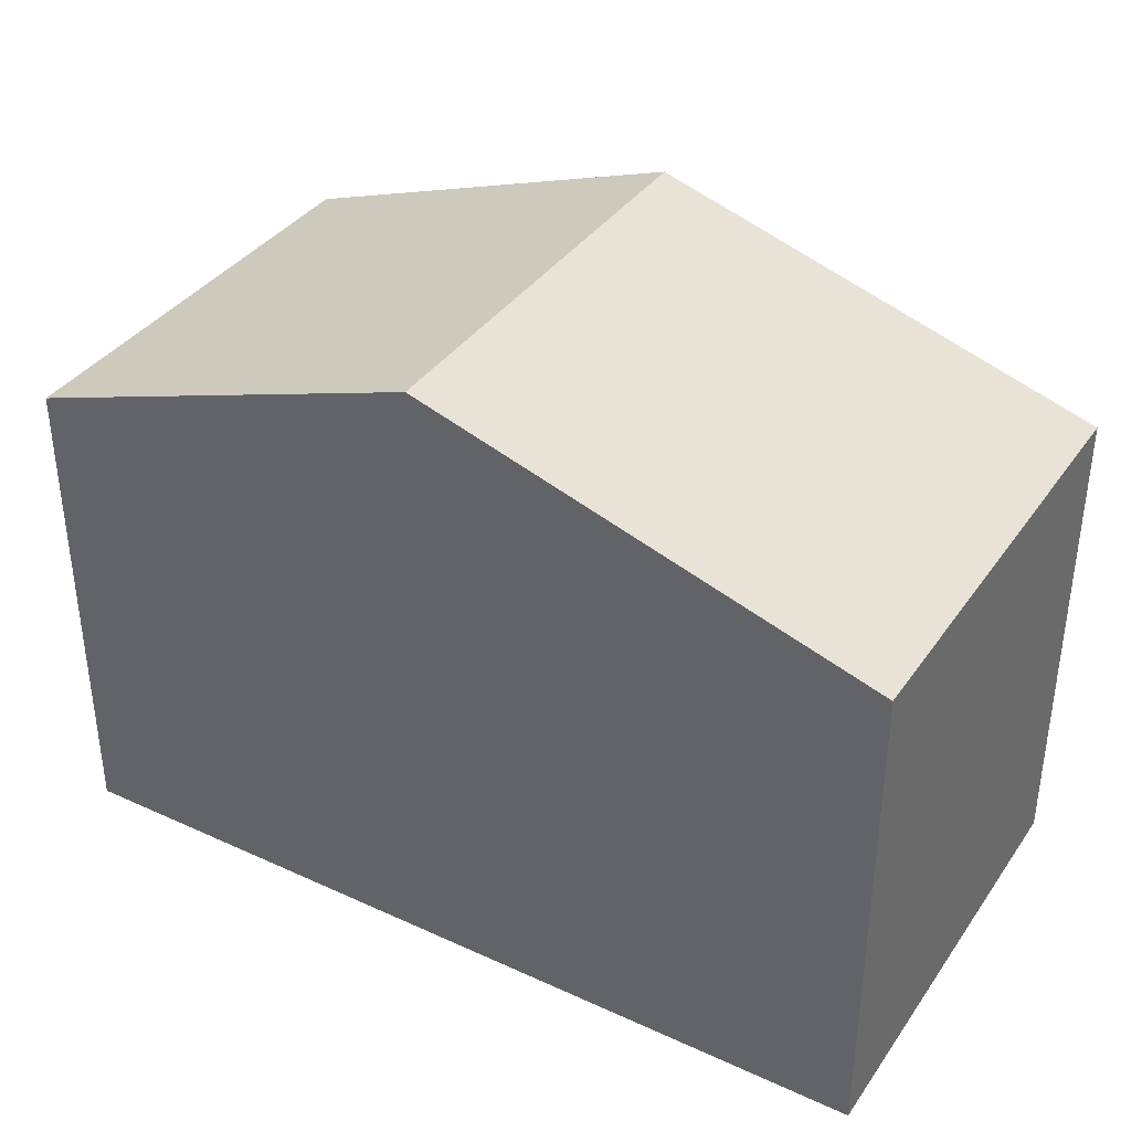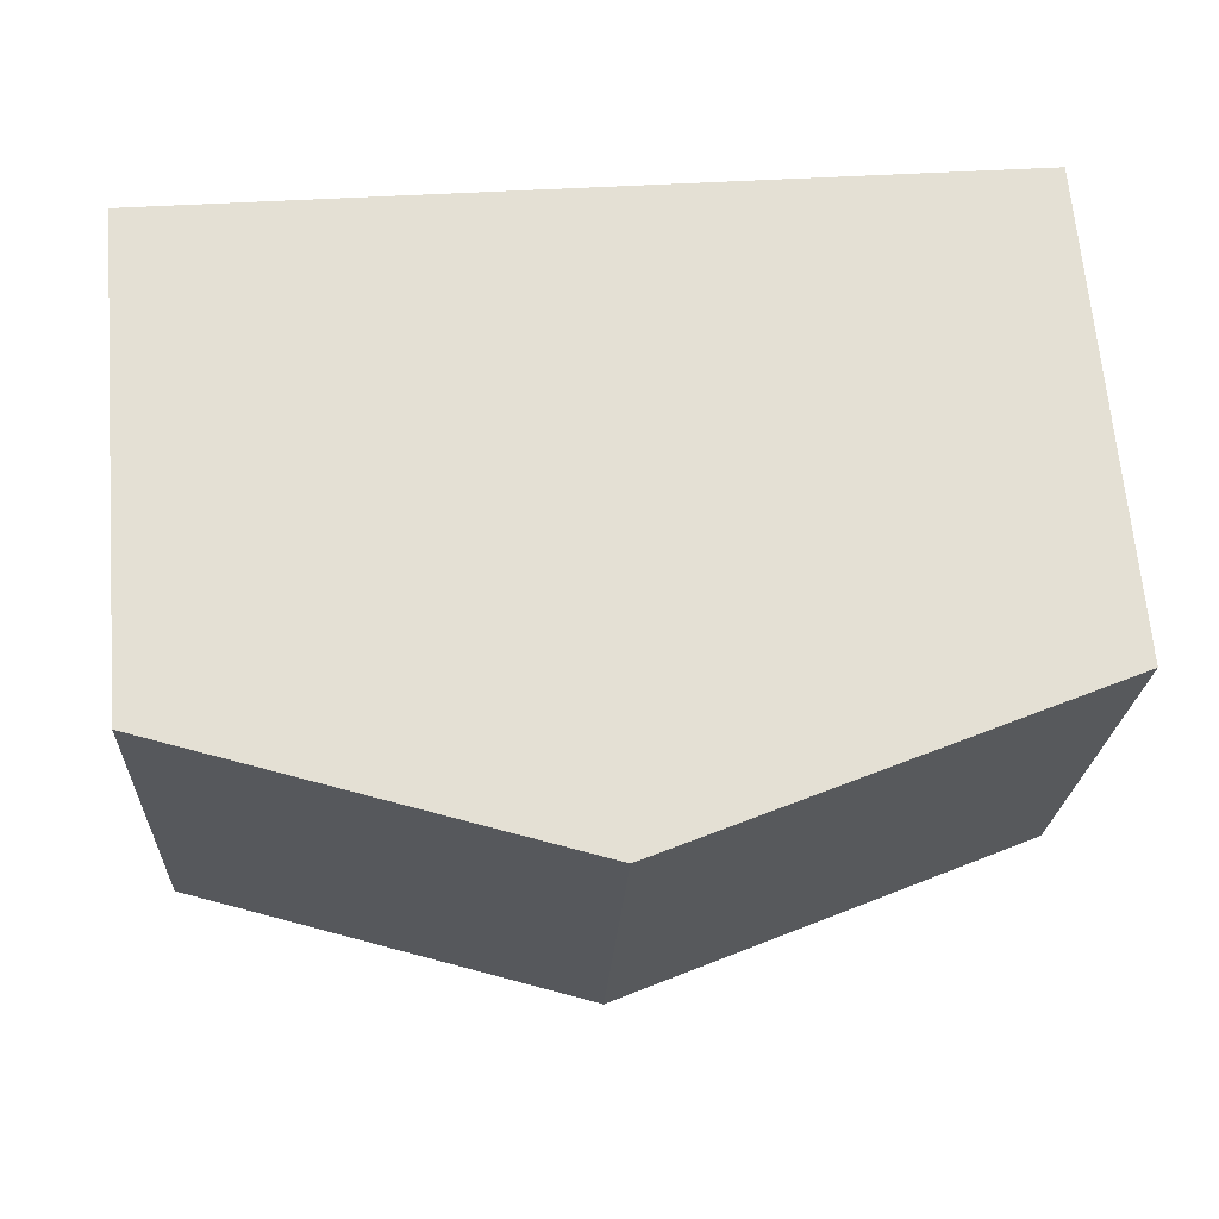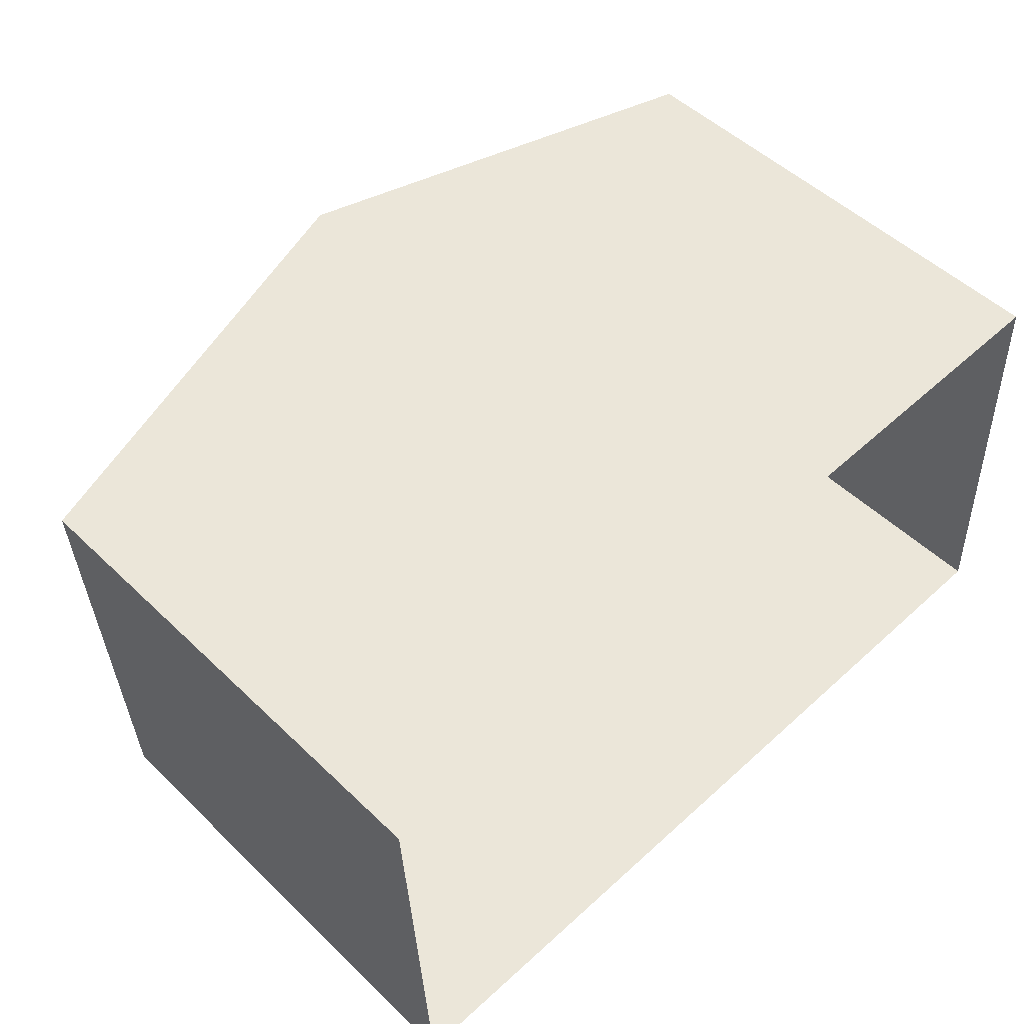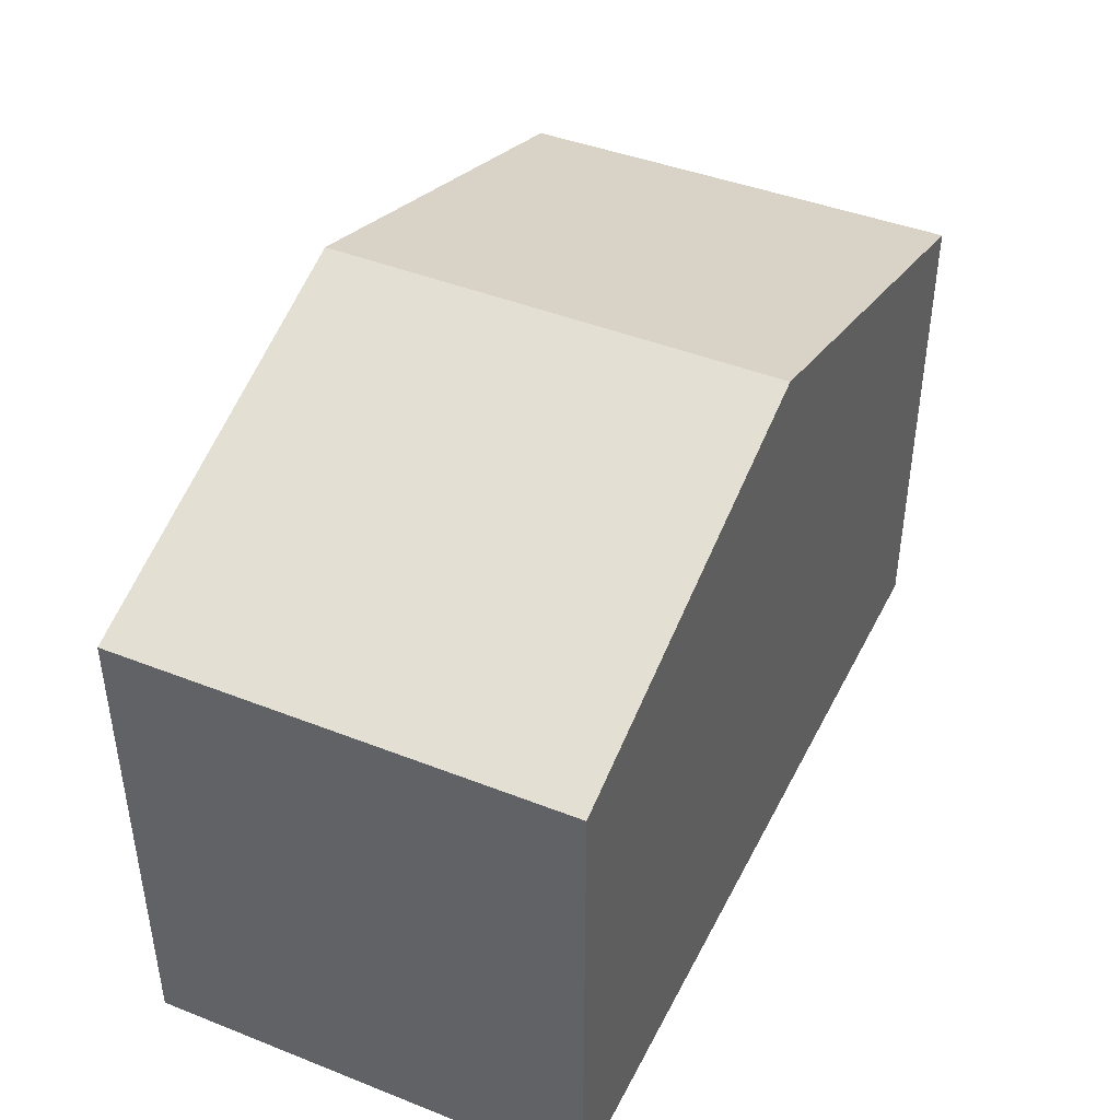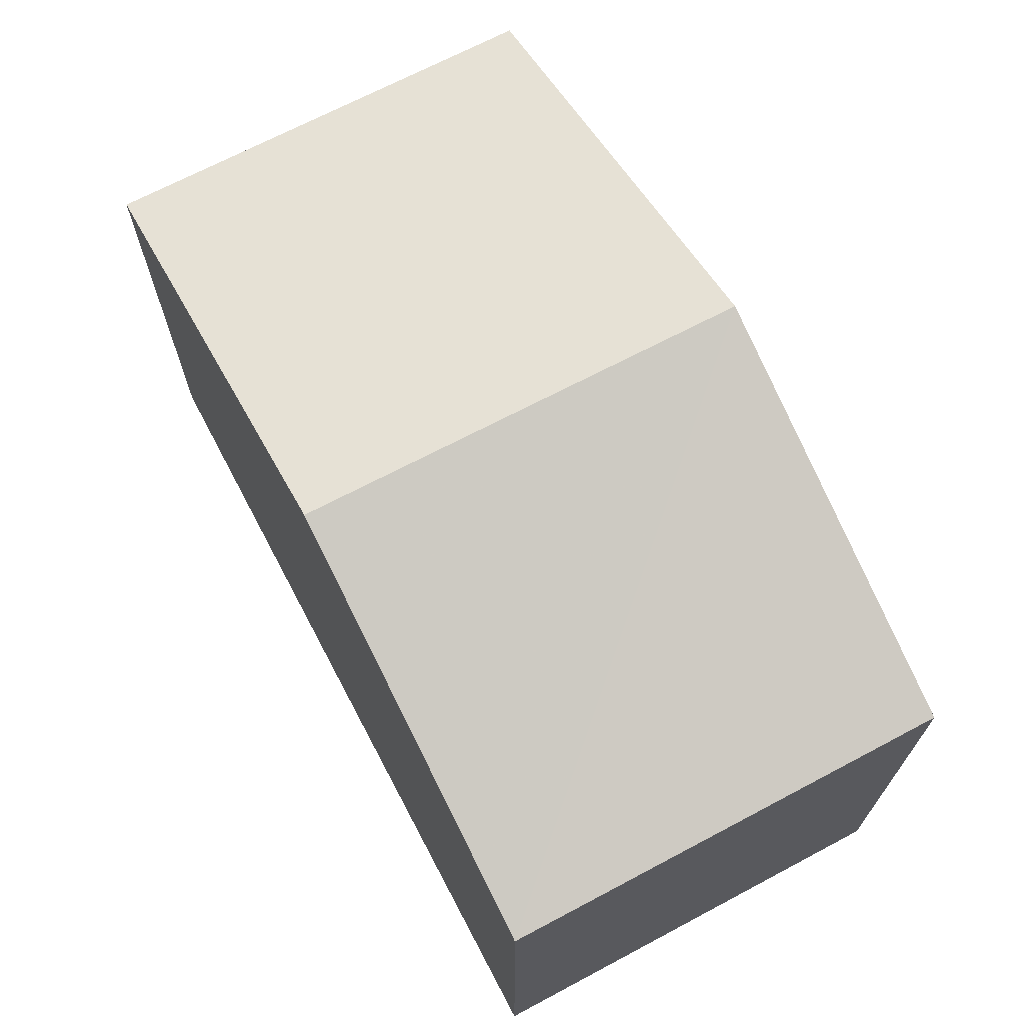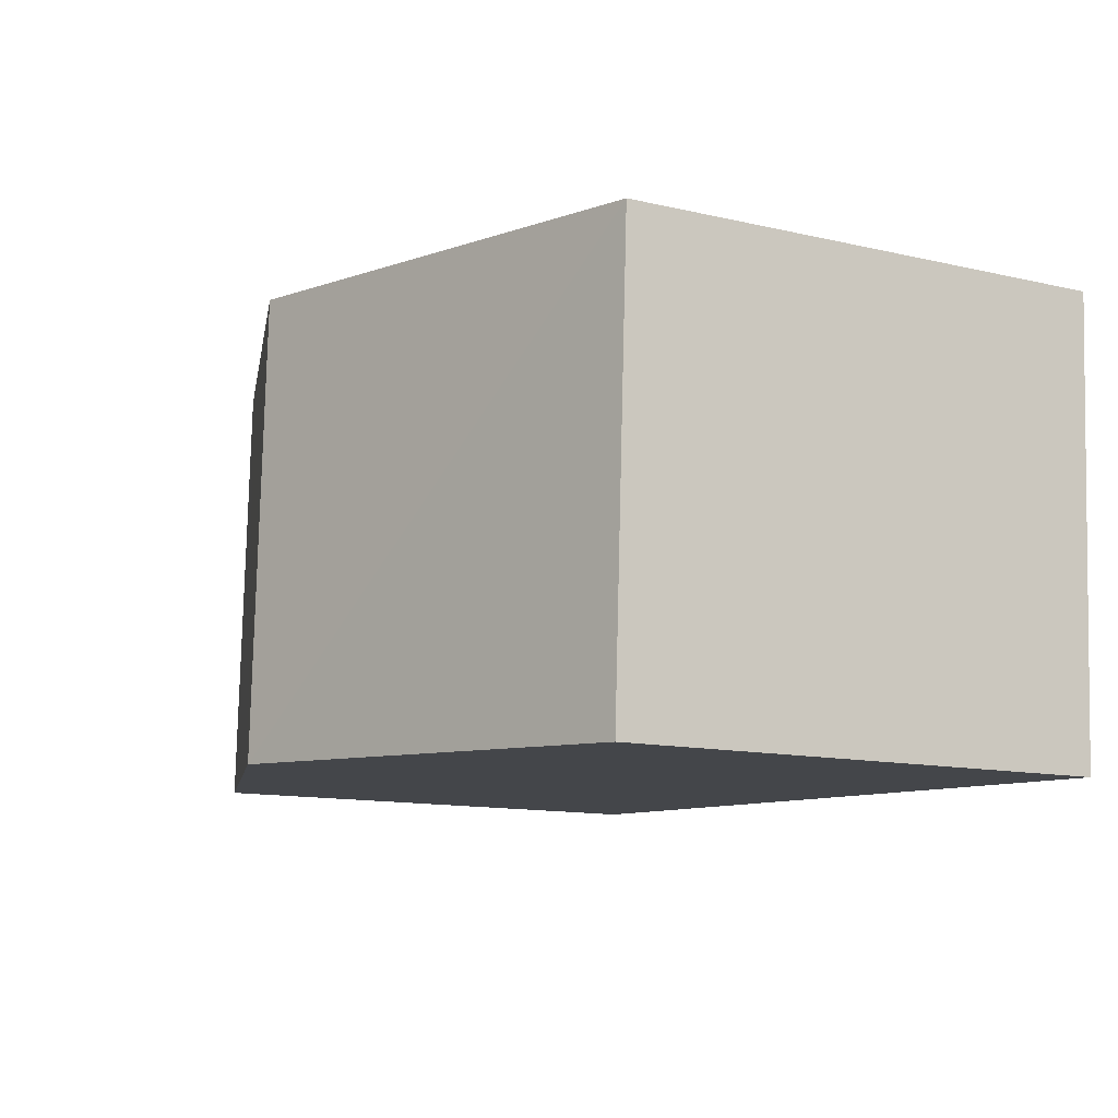
<metadata>
{"format":"obj","ext":"obj","renderer":"f3d","projection":"perspective","resolution":1024,"background":"white","views":[{"elev":36.9,"azim":27.7,"up":"+Z"},{"elev":67.0,"azim":-4.7,"up":"+Y"},{"elev":50.7,"azim":136.3,"up":"+Y"},{"elev":43.1,"azim":-67.7,"up":"+Z"},{"elev":69.2,"azim":-120.8,"up":"+Z"},{"elev":-12.2,"azim":61.5,"up":"+Y"}]}
</metadata>
<code>
v -3.728e+05 -1.034e+05 31.65
v -3.729e+05 -1.034e+05 31.65
v -3.728e+05 -1.034e+05 31.65
v -3.729e+05 -1.034e+05 31.65
v -3.729e+05 -1.034e+05 37.05
v -3.729e+05 -1.034e+05 37.05
v -3.728e+05 -1.034e+05 38.59
v -3.728e+05 -1.034e+05 38.59
v -3.728e+05 -1.034e+05 37.05
v -3.728e+05 -1.034e+05 37.05
f 1 2 3
f 1 4 2
f 5 6 7
f 8 5 7
f 7 9 8
f 7 10 9
f 6 2 4
f 6 5 2
f 9 3 8
f 3 2 8
f 2 5 8
f 10 1 3
f 9 10 3
f 6 4 7
f 4 1 7
f 1 10 7

</code>
